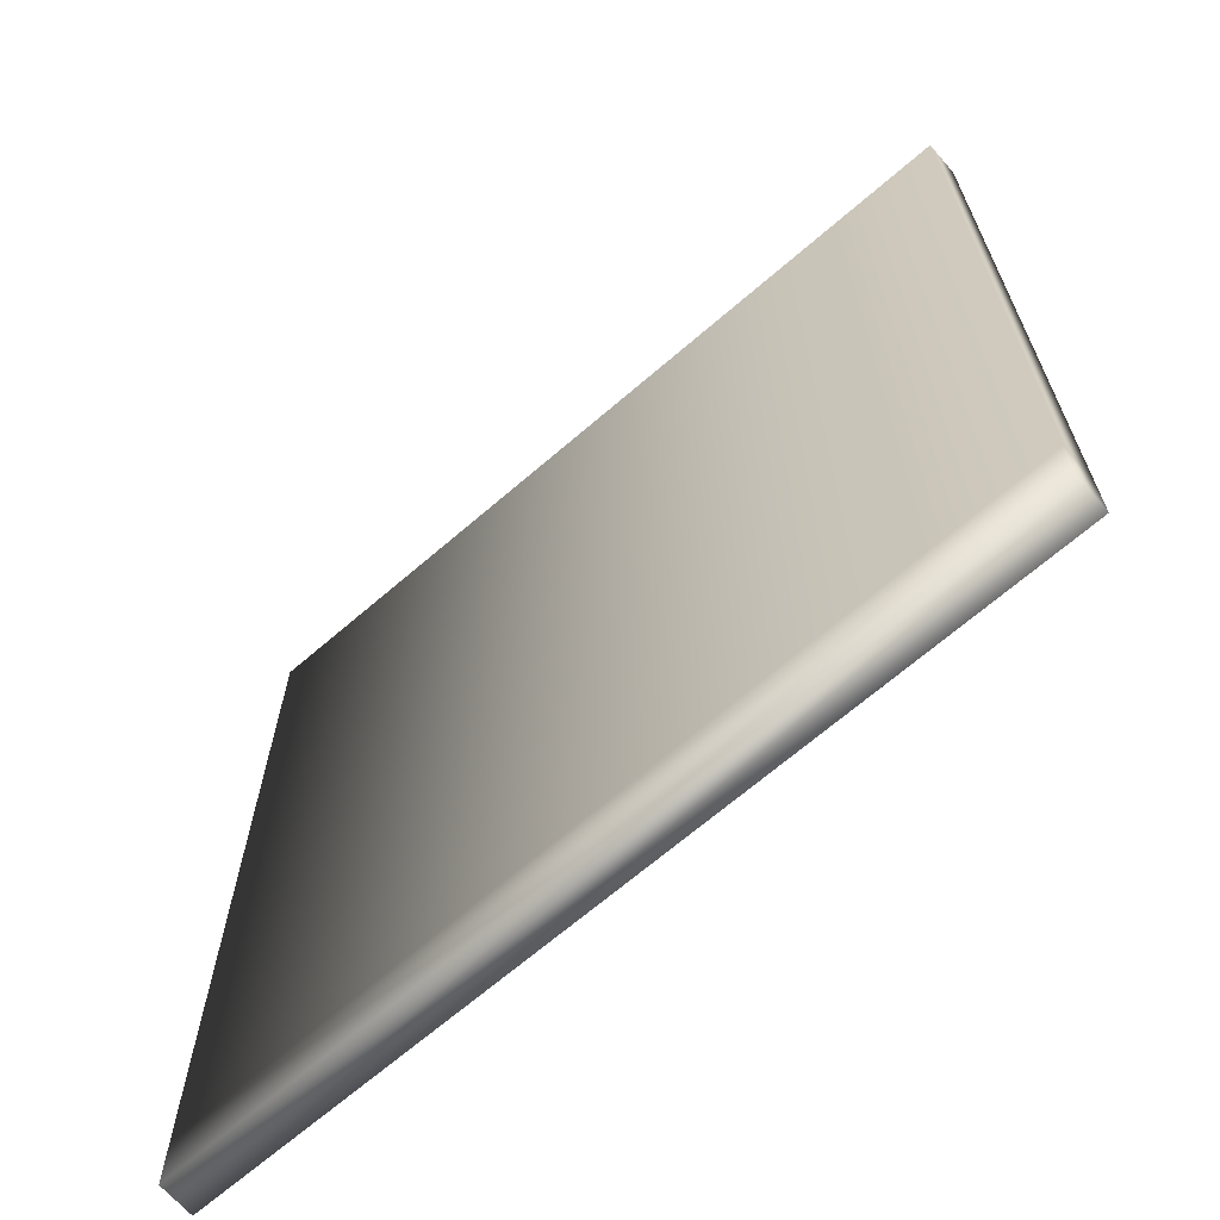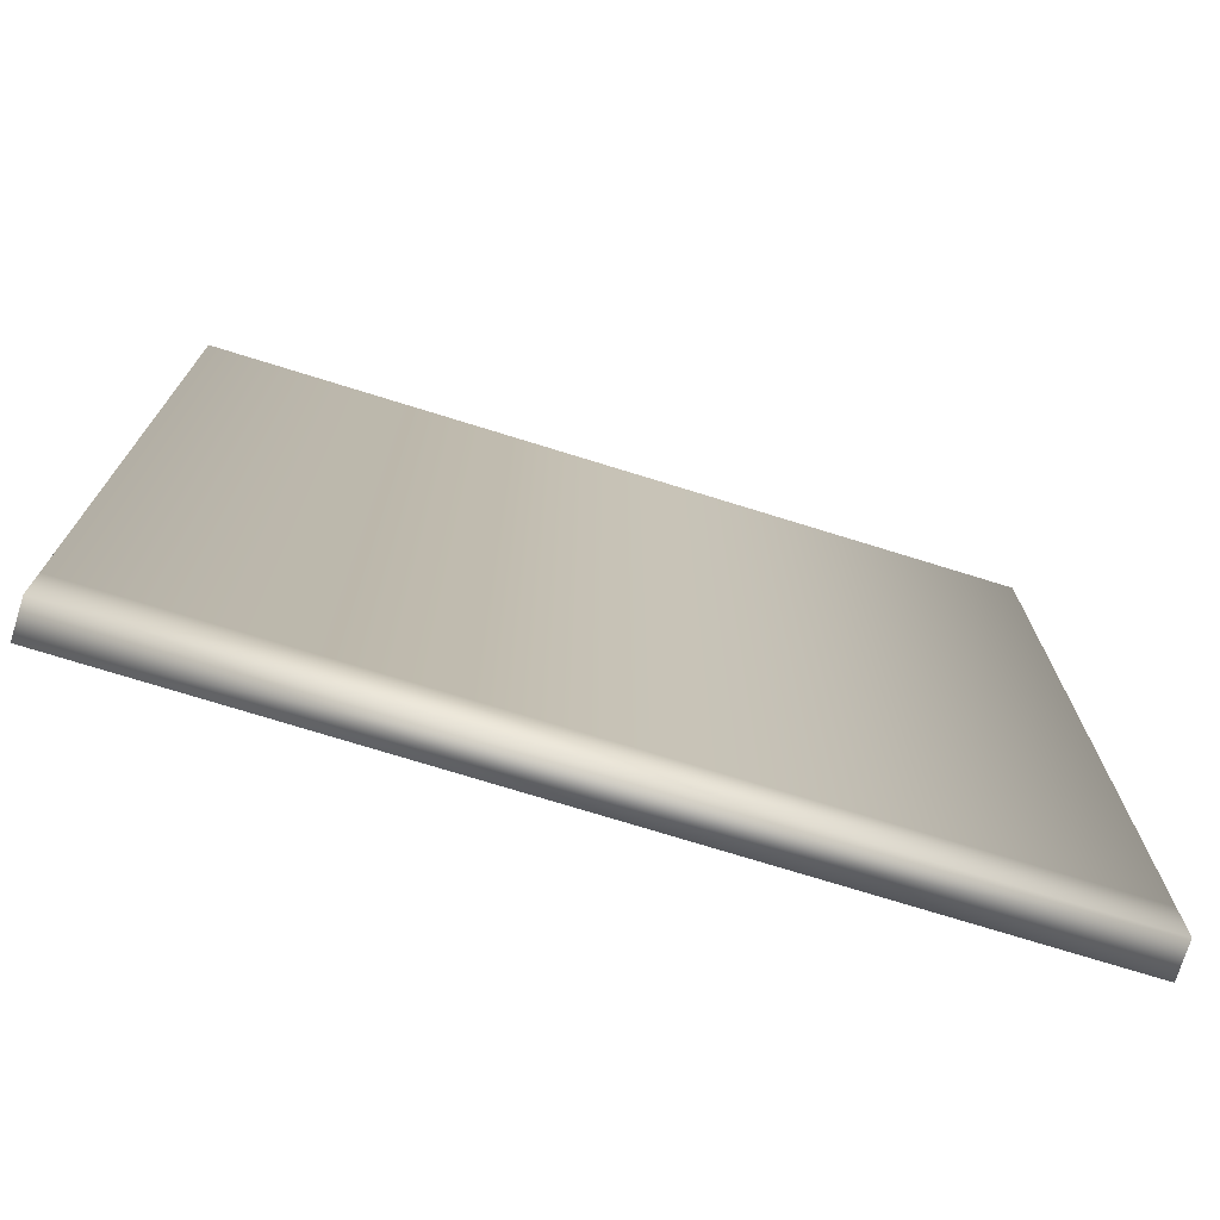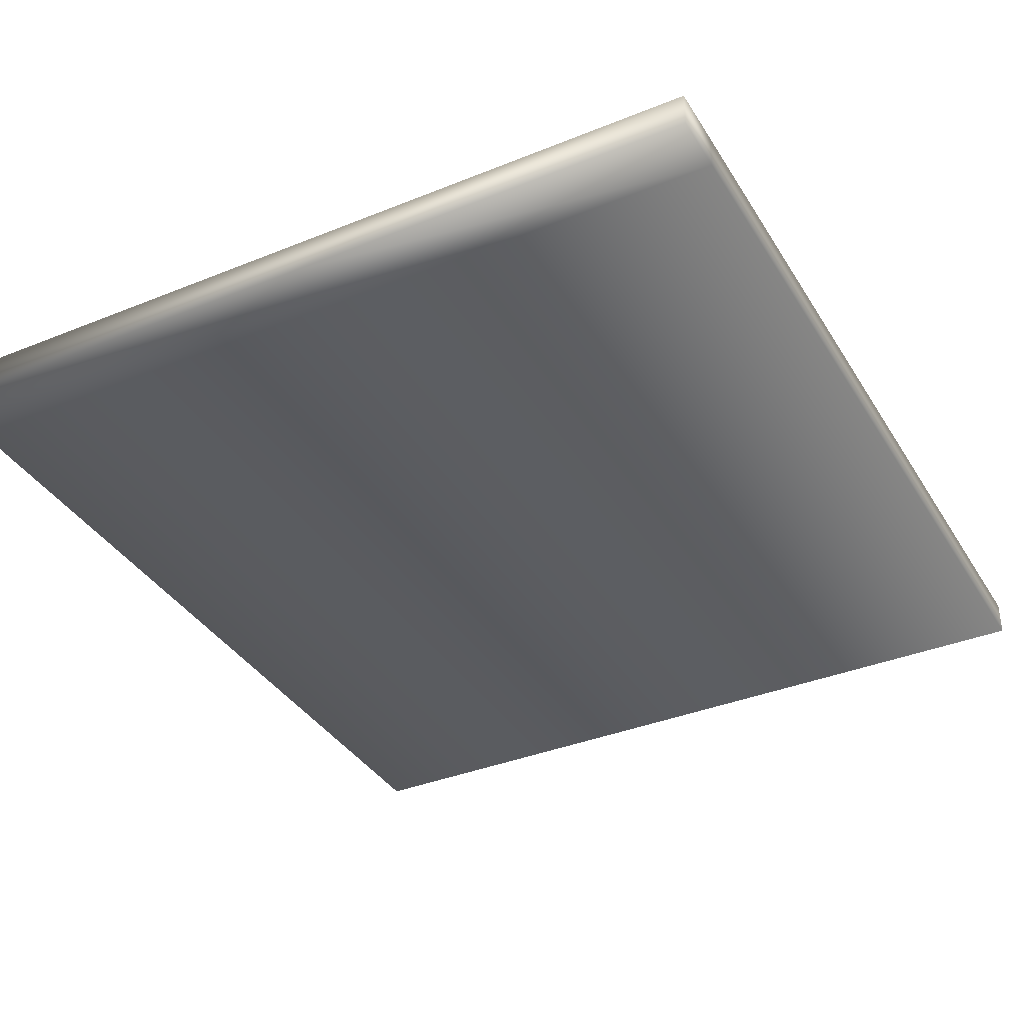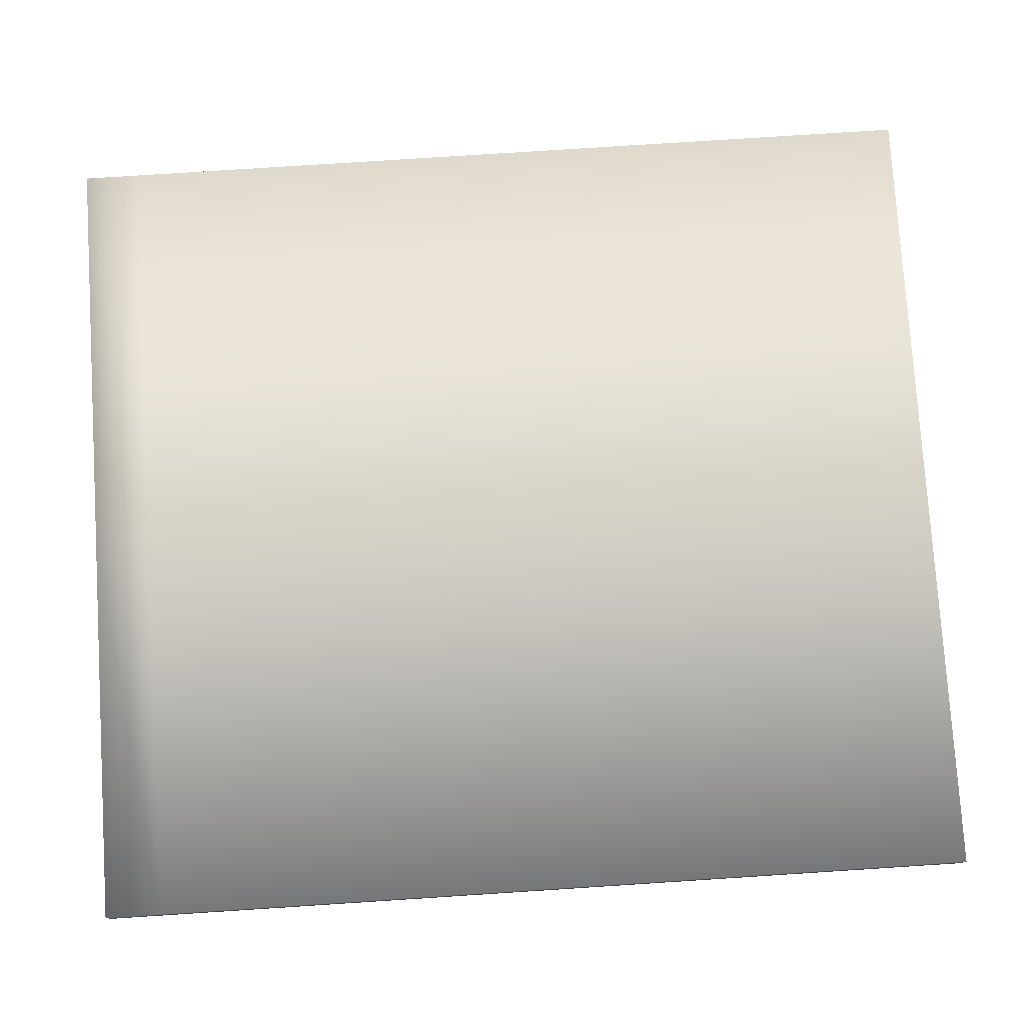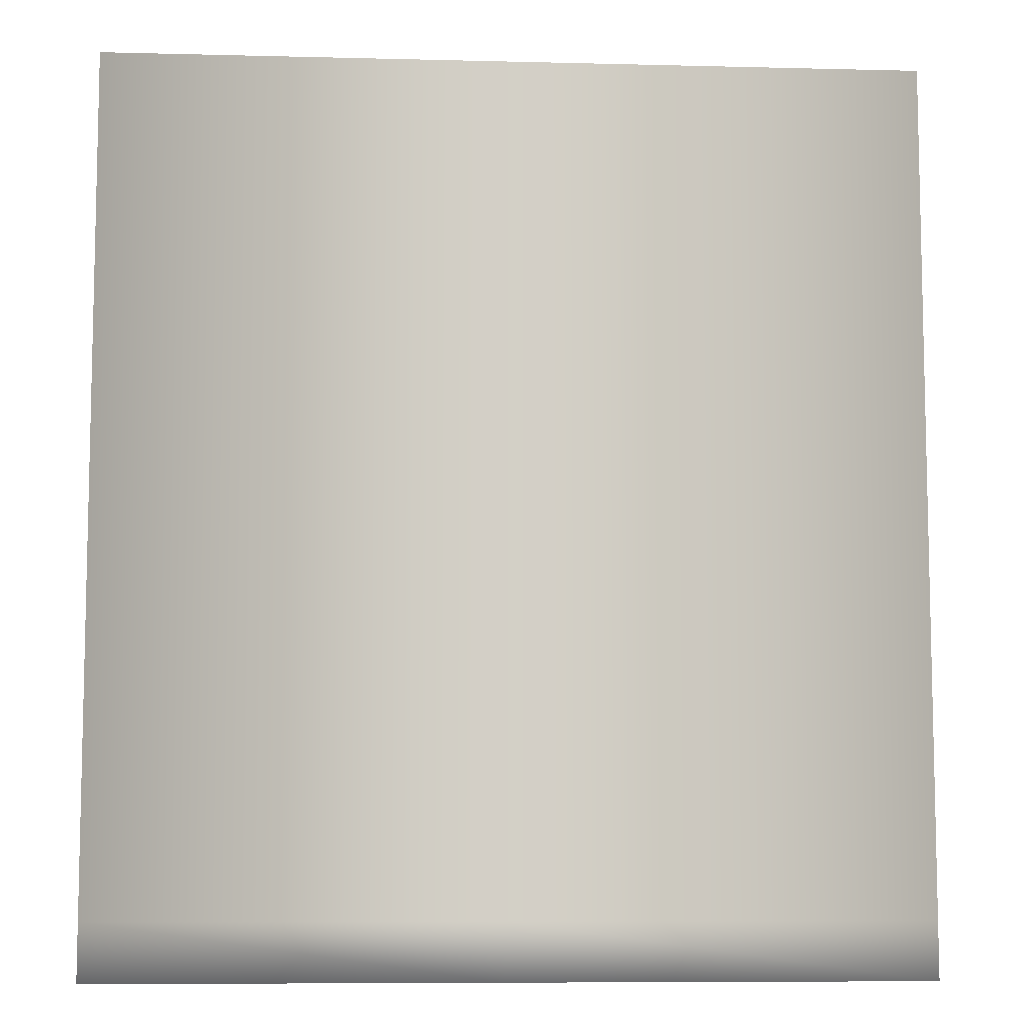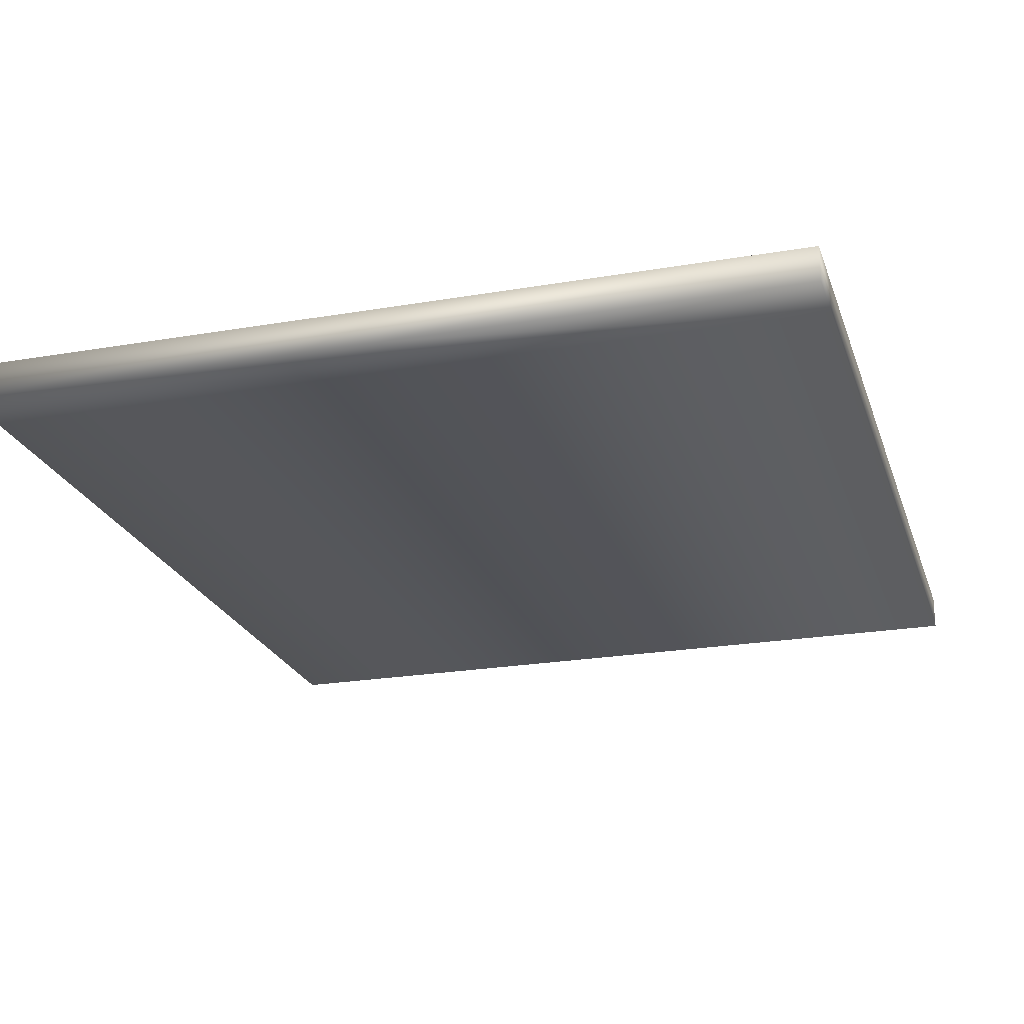
<metadata>
{"format":"obj","ext":"obj","renderer":"f3d","projection":"perspective","resolution":1024,"background":"white","views":[{"elev":-67.5,"azim":40.9,"up":"+Z"},{"elev":-74.3,"azim":162.8,"up":"+Z"},{"elev":-36.6,"azim":-152.2,"up":"+Y"},{"elev":78.1,"azim":-93.7,"up":"+Y"},{"elev":-8.2,"azim":-4.0,"up":"+Z"},{"elev":-22.9,"azim":-163.6,"up":"+Y"}]}
</metadata>
<code>
g MillPlatform04
v -2169 -2030 -6104
v -2169 -2030 -6076
v -2364 -2030 -6076
v -2364 -2030 -6104
v -2169 -2030 -6218
v -2364 -2030 -6218
v -2364 -2030 -6365
v -2169 -2030 -6365
v -2169 -2030 -6497
v -2169 -2030 -6471
v -2364 -2030 -6471
v -2364 -2030 -6497
v -2364 -2030 -6076
v -2550 -2030 -6076
v -2550 -2030 -6104
v -2364 -2030 -6218
v -2550 -2030 -6218
v -2550 -2030 -6365
v -2364 -2030 -6365
v -2550 -2030 -6471
v -2550 -2030 -6497
v -2364 -2014 -6076
v -2169 -2014 -6076
v -2169 -2014 -6104
v -2364 -2014 -6104
v -2169 -2014 -6218
v -2169 -2014 -6365
v -2364 -2014 -6365
v -2364 -2014 -6218
v -2364 -2014 -6471
v -2169 -2014 -6471
v -2169 -2014 -6497
v -2364 -2014 -6497
v -2550 -2014 -6076
v -2550 -2014 -6104
v -2364 -2014 -6218
v -2364 -2014 -6365
v -2550 -2014 -6365
v -2550 -2014 -6218
v -2550 -2014 -6471
v -2550 -2014 -6497
v -2364 -2014 -6497
v -2169 -2014 -6497
v -2550 -2014 -6497
v -2550 -2014 -6471
v -2550 -2030 -6471
v -2550 -2030 -6365
v -2550 -2014 -6365
v -2550 -2030 -6218
v -2550 -2014 -6218
v -2550 -2030 -6104
v -2550 -2014 -6104
v -2169 -2030 -6104
v -2364 -2030 -6104
v -2364 -2030 -6104
v -2550 -2030 -6104
v -2364 -2014 -6104
v -2169 -2014 -6104
v -2550 -2014 -6104
v -2364 -2014 -6104
v -2550 -2014 -6104
v -2550 -2030 -6104
v -2550 -2030 -6076
v -2550 -2014 -6076
v -2364 -2030 -6471
v -2169 -2030 -6471
v -2550 -2030 -6471
v -2364 -2030 -6471
v -2169 -2014 -6471
v -2364 -2014 -6471
v -2364 -2014 -6471
v -2550 -2014 -6471
v -2550 -2014 -6497
v -2550 -2030 -6497
v -2550 -2030 -6471
v -2550 -2014 -6471
v -2169 -2014 -6104
v -2169 -2030 -6104
v -2169 -2030 -6218
v -2169 -2014 -6218
v -2169 -2030 -6365
v -2169 -2014 -6365
v -2169 -2030 -6471
v -2169 -2014 -6471
v -2169 -2014 -6471
v -2169 -2030 -6471
v -2169 -2030 -6497
v -2169 -2014 -6497
v -2169 -2014 -6076
v -2169 -2030 -6076
v -2169 -2030 -6104
v -2169 -2014 -6104
f 14 4 13
f 4 14 15
f 3 1 2
f 1 3 4
f 43 9 42
f 12 42 9
f 42 12 44
f 21 44 12
f 11 9 10
f 9 11 12
f 20 12 11
f 12 20 21
f 8 65 66
f 65 8 7
f 5 7 8
f 7 5 6
f 53 6 5
f 6 53 54
f 19 67 68
f 67 19 18
f 16 18 19
f 18 16 17
f 55 17 16
f 17 55 56
f 23 24 22
f 25 22 24
f 22 25 34
f 35 34 25
f 28 27 69
f 27 28 26
f 29 26 28
f 26 29 57
f 57 58 26
f 69 70 28
f 31 32 30
f 33 30 32
f 30 33 40
f 41 40 33
f 38 37 71
f 37 38 36
f 39 36 38
f 36 39 59
f 59 60 36
f 71 72 38
f 47 45 46
f 45 47 48
f 50 47 49
f 47 50 48
f 51 50 49
f 50 51 52
f 82 83 84
f 83 82 81
f 79 81 82
f 79 77 78
f 77 79 80
f 82 80 79
f 73 75 76
f 75 73 74
f 87 85 86
f 85 87 88
f 91 89 90
f 89 91 92
f 63 61 62
f 61 63 64

</code>
